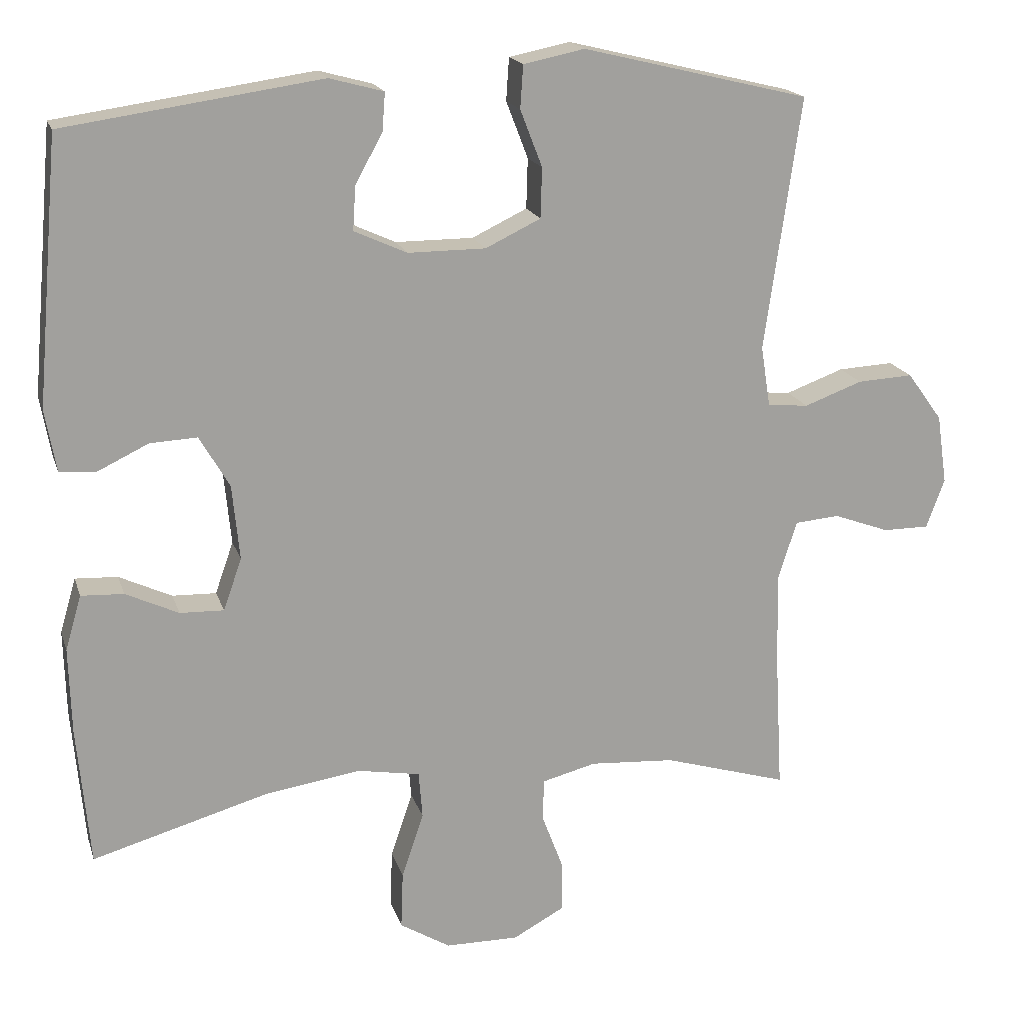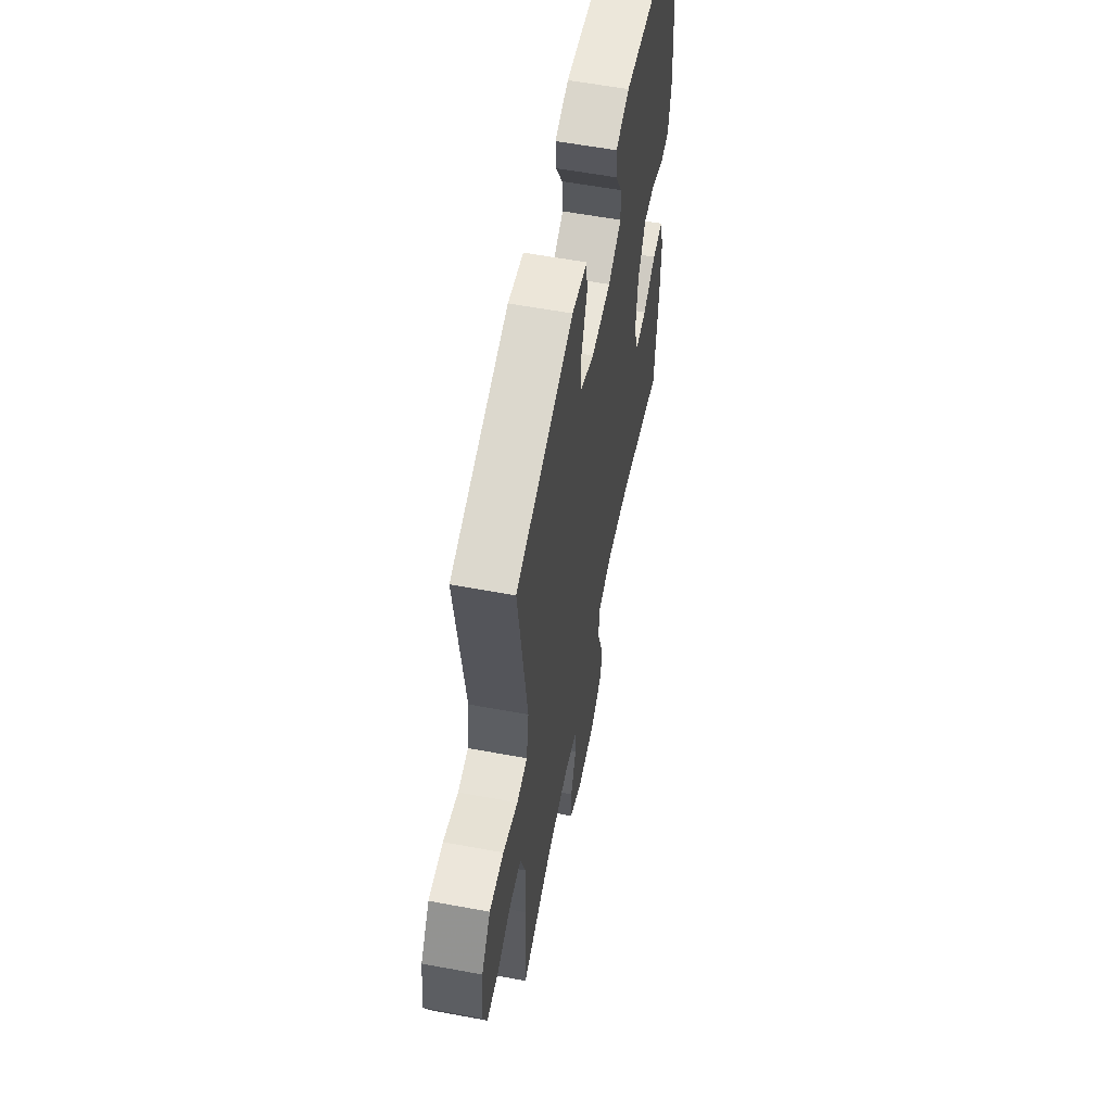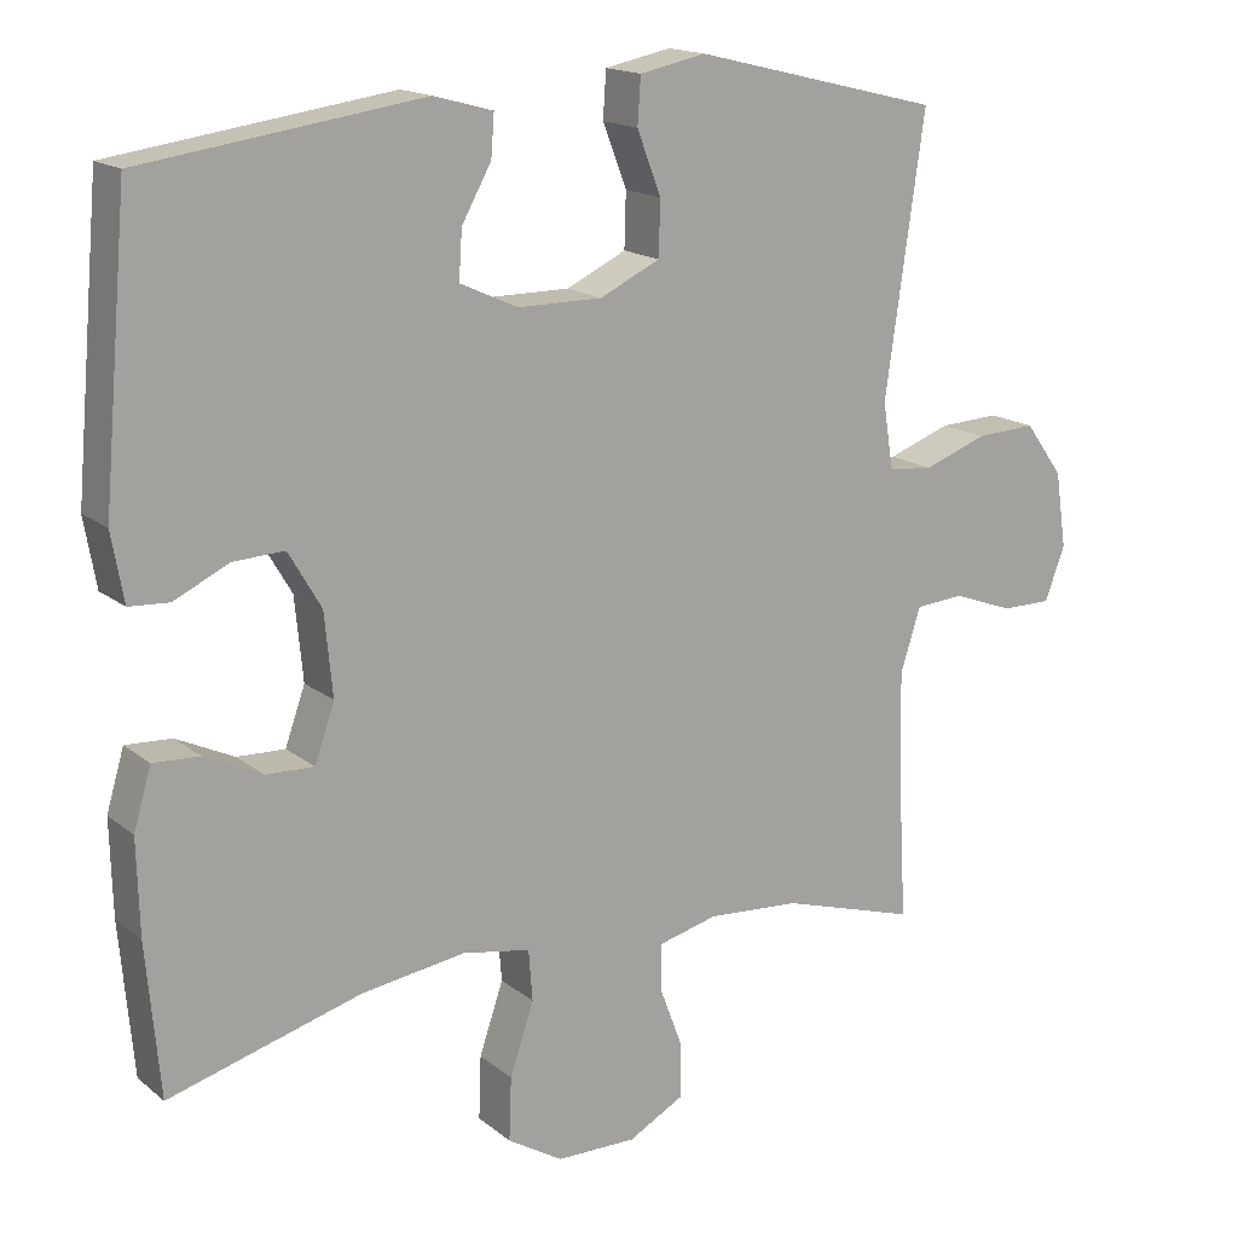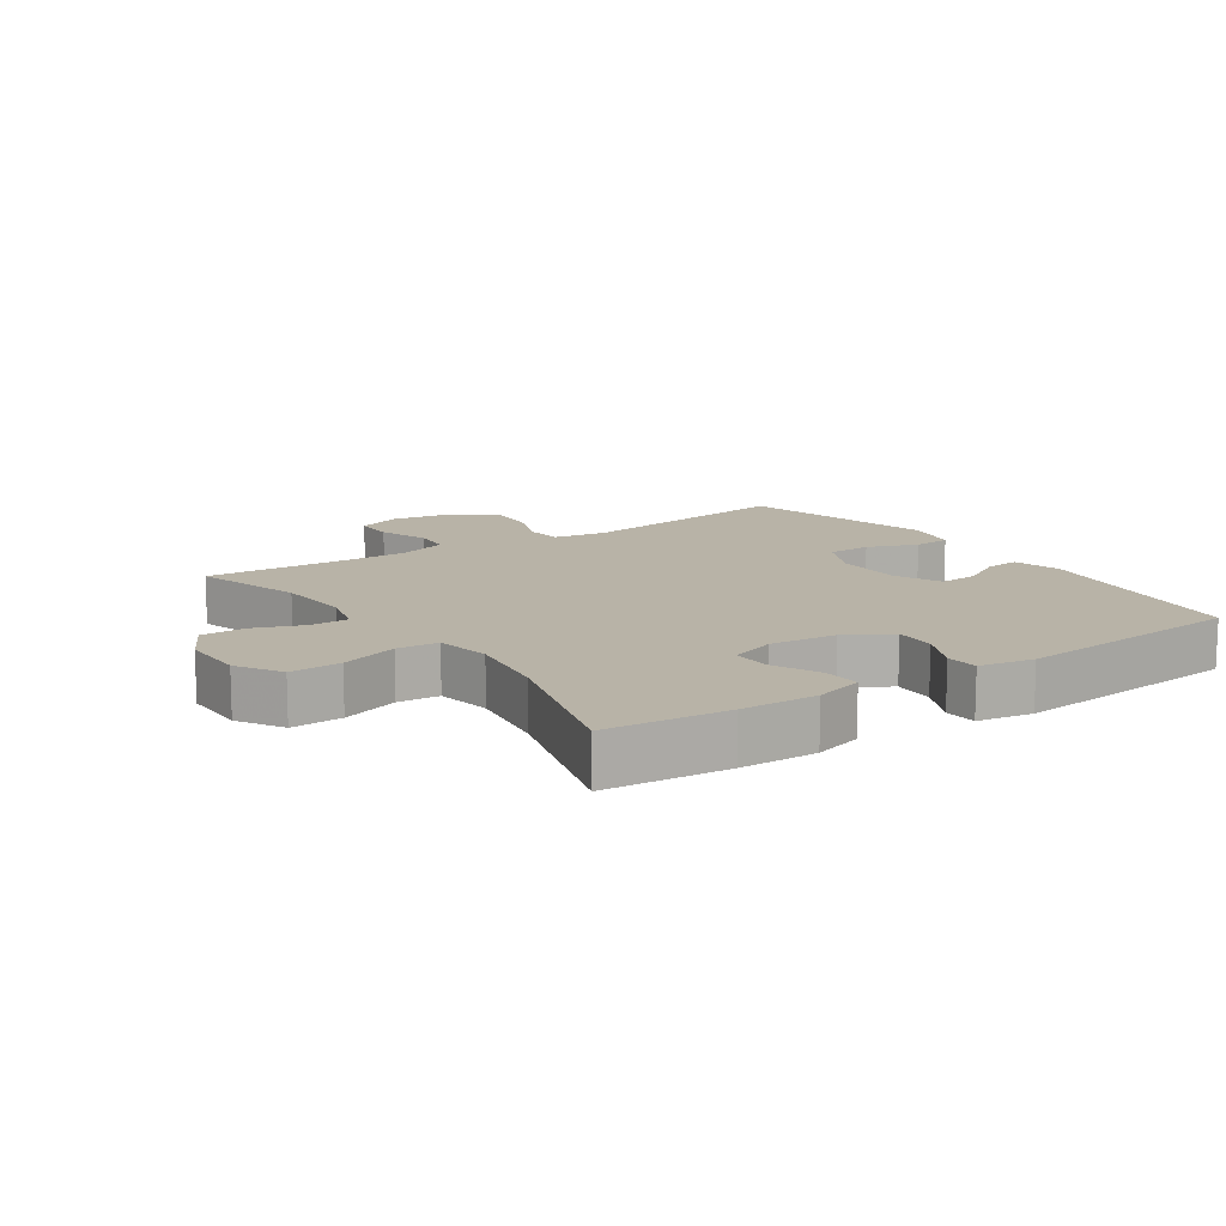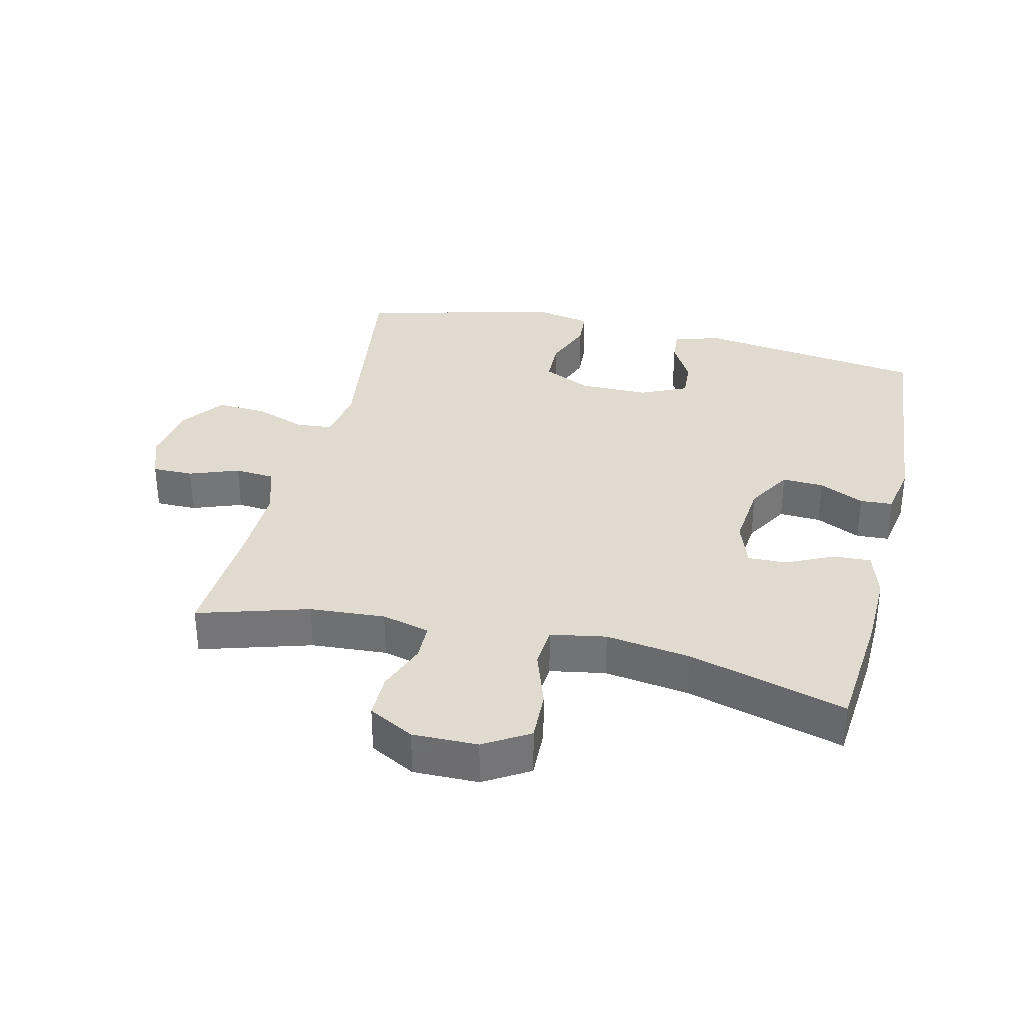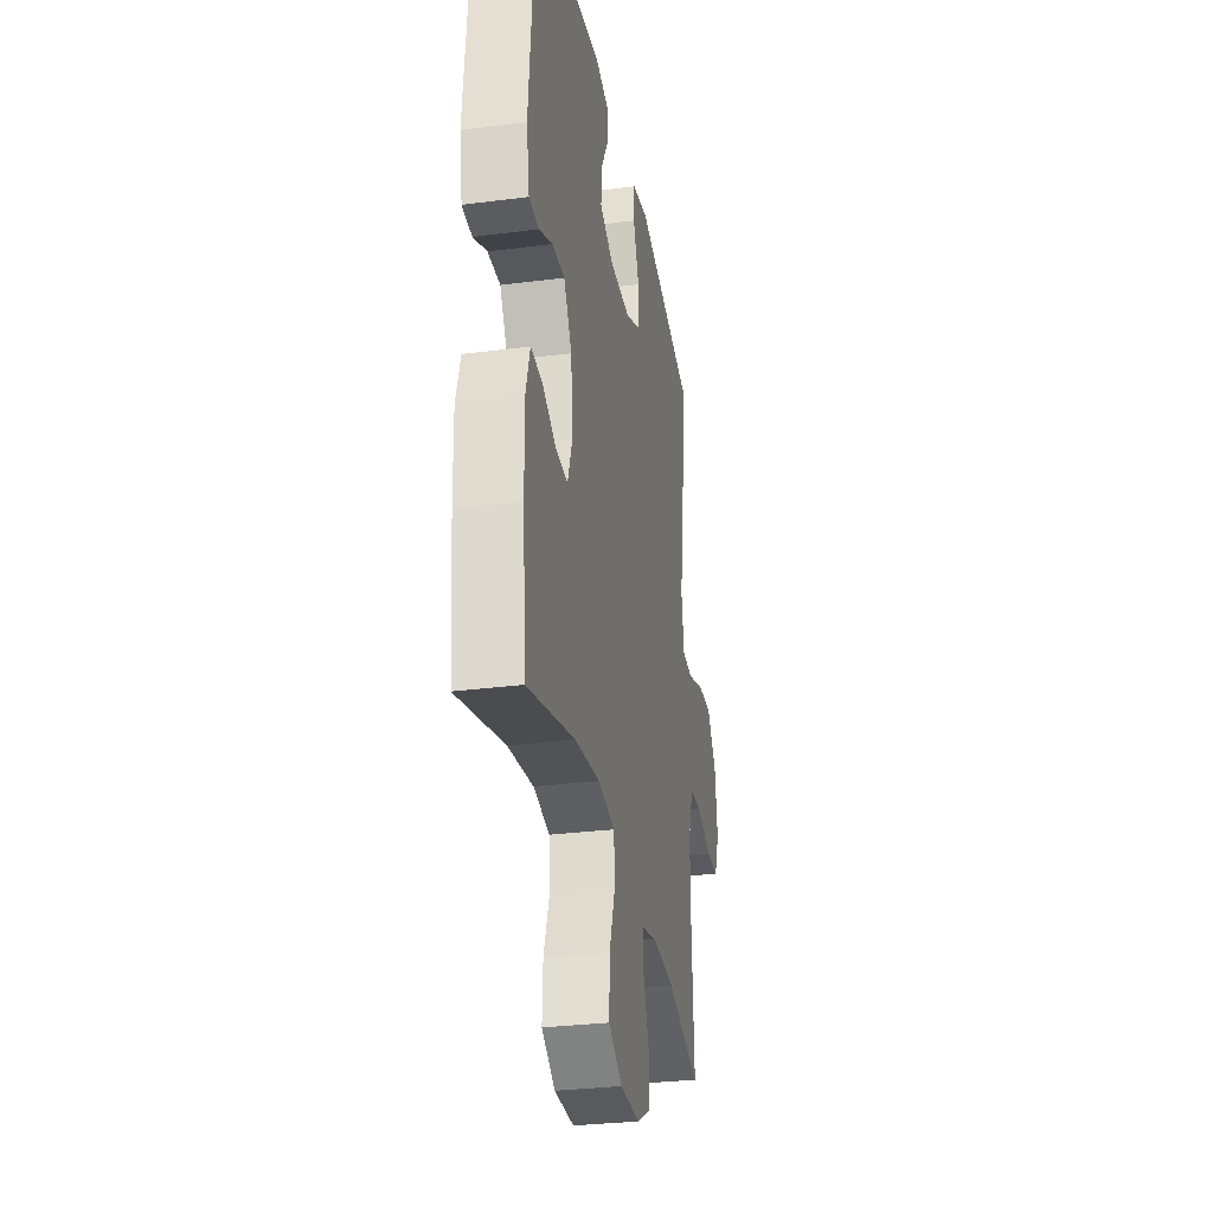
<metadata>
{"format":"obj","ext":"obj","renderer":"f3d","projection":"perspective","resolution":1024,"background":"white","views":[{"elev":18.1,"azim":-15.3,"up":"+Z"},{"elev":58.2,"azim":100.9,"up":"+Z"},{"elev":16.2,"azim":-32.6,"up":"+Z"},{"elev":12.8,"azim":-124.1,"up":"+Y"},{"elev":33.7,"azim":-166.6,"up":"+Y"},{"elev":-30.5,"azim":-79.5,"up":"+Z"}]}
</metadata>
<code>
v -0.5 0.07 -0.5
v -0.517 0.07 -0.31
v -0.52 0.07 -0.192
v -0.498 0.07 -0.117
v -0.44 0.07 -0.12
v -0.368 0.07 -0.154
v -0.308 0.07 -0.156
v -0.283 0.07 -0.085
v -0.293 0.07 0.018
v -0.334 0.07 0.088
v -0.398 0.07 0.085
v -0.467 0.07 0.052
v -0.517 0.07 0.055
v -0.532 0.07 0.14
v -0.5 0.07 0.5
v -0.15 0.07 0.55
v -0.076 0.07 0.53
v -0.08 0.07 0.478
v -0.117 0.07 0.411
v -0.121 0.07 0.351
v -0.049 0.07 0.318
v 0.057 0.07 0.318
v 0.132 0.07 0.354
v 0.134 0.07 0.422
v 0.104 0.07 0.5
v 0.108 0.07 0.558
v 0.191 0.07 0.575
v 0.5 0.07 0.5
v 0.451 0.07 0.156
v 0.464 0.07 0.073
v 0.52 0.07 0.068
v 0.599 0.07 0.097
v 0.675 0.07 0.101
v 0.723 0.07 0.035
v 0.737 0.07 -0.06
v 0.712 0.07 -0.127
v 0.649 0.07 -0.127
v 0.573 0.07 -0.099
v 0.512 0.07 -0.104
v 0.487 0.07 -0.183
v 0.489 0.07 -0.304
v 0.5 0.07 -0.5
v 0.33 0.07 -0.449
v 0.214 0.07 -0.441
v 0.14 0.07 -0.46
v 0.139 0.07 -0.518
v 0.168 0.07 -0.595
v 0.168 0.07 -0.664
v 0.098 0.07 -0.702
v -0.002 0.07 -0.701
v -0.071 0.07 -0.659
v -0.068 0.07 -0.58
v -0.038 0.07 -0.491
v -0.043 0.07 -0.427
v -0.128 0.07 -0.412
v -0.258 0.07 -0.431
v -0.5 0 -0.5
v -0.517 0 -0.31
v -0.52 0 -0.192
v -0.498 0 -0.117
v -0.44 0 -0.12
v -0.368 0 -0.154
v -0.308 0 -0.156
v -0.283 0 -0.085
v -0.293 0 0.018
v -0.334 0 0.088
v -0.398 0 0.085
v -0.467 0 0.052
v -0.517 0 0.055
v -0.532 0 0.14
v -0.5 0 0.5
v -0.15 0 0.55
v -0.076 0 0.53
v -0.08 0 0.478
v -0.117 0 0.411
v -0.121 0 0.351
v -0.049 0 0.318
v 0.057 0 0.318
v 0.132 0 0.354
v 0.134 0 0.422
v 0.104 0 0.5
v 0.108 0 0.558
v 0.191 0 0.575
v 0.5 0 0.5
v 0.451 0 0.156
v 0.464 0 0.073
v 0.52 0 0.068
v 0.599 0 0.097
v 0.675 0 0.101
v 0.723 0 0.035
v 0.737 0 -0.06
v 0.712 0 -0.127
v 0.649 0 -0.127
v 0.573 0 -0.099
v 0.512 0 -0.104
v 0.487 0 -0.183
v 0.489 0 -0.304
v 0.5 0 -0.5
v 0.33 0 -0.449
v 0.214 0 -0.441
v 0.14 0 -0.46
v 0.139 0 -0.518
v 0.168 0 -0.595
v 0.168 0 -0.664
v 0.098 0 -0.702
v -0.002 0 -0.701
v -0.071 0 -0.659
v -0.068 0 -0.58
v -0.038 0 -0.491
v -0.043 0 -0.427
v -0.128 0 -0.412
v -0.258 0 -0.431
f 51 52 53
f 50 51 53
f 49 50 53
f 48 49 53
f 47 48 53
f 46 47 53
f 45 46 53 54
f 44 45 54
f 41 42 43
f 40 41 43 44
f 44 54 55
f 40 44 55
f 39 40 55
f 36 37 38
f 35 36 38
f 34 35 38
f 33 34 38
f 32 33 38
f 31 32 38
f 30 31 38 39
f 27 28 29
f 26 27 29
f 25 26 29
f 24 25 29
f 23 24 29 30
f 39 55 56
f 30 39 56
f 23 30 56
f 22 23 56
f 17 18 19
f 16 17 19
f 15 16 19
f 14 15 19
f 13 14 19
f 12 13 19
f 11 12 19
f 10 11 19 20
f 9 10 20 21
f 4 5 6
f 3 4 6
f 2 3 6
f 1 2 6
f 56 1 6
f 56 6 7
f 22 56 7 8
f 8 9 21 22
f 109 108 107
f 109 107 106
f 109 106 105
f 109 105 104
f 109 104 103
f 109 103 102
f 110 109 102 101
f 110 101 100
f 99 98 97
f 100 99 97 96
f 111 110 100
f 111 100 96
f 111 96 95
f 94 93 92
f 94 92 91
f 94 91 90
f 94 90 89
f 94 89 88
f 94 88 87
f 95 94 87 86
f 85 84 83
f 85 83 82
f 85 82 81
f 85 81 80
f 86 85 80 79
f 112 111 95
f 112 95 86
f 112 86 79
f 112 79 78
f 75 74 73
f 75 73 72
f 75 72 71
f 75 71 70
f 75 70 69
f 75 69 68
f 75 68 67
f 76 75 67 66
f 77 76 66 65
f 62 61 60
f 62 60 59
f 62 59 58
f 62 58 57
f 62 57 112
f 63 62 112
f 64 63 112 78
f 78 77 65 64
f 1 57 58 2
f 2 58 59 3
f 3 59 60 4
f 4 60 61 5
f 5 61 62 6
f 6 62 63 7
f 7 63 64 8
f 8 64 65 9
f 9 65 66 10
f 10 66 67 11
f 11 67 68 12
f 12 68 69 13
f 13 69 70 14
f 14 70 71 15
f 15 71 72 16
f 16 72 73 17
f 17 73 74 18
f 18 74 75 19
f 19 75 76 20
f 20 76 77 21
f 21 77 78 22
f 22 78 79 23
f 23 79 80 24
f 24 80 81 25
f 25 81 82 26
f 26 82 83 27
f 27 83 84 28
f 28 84 85 29
f 29 85 86 30
f 30 86 87 31
f 31 87 88 32
f 32 88 89 33
f 33 89 90 34
f 34 90 91 35
f 35 91 92 36
f 36 92 93 37
f 37 93 94 38
f 38 94 95 39
f 39 95 96 40
f 40 96 97 41
f 41 97 98 42
f 42 98 99 43
f 43 99 100 44
f 44 100 101 45
f 45 101 102 46
f 46 102 103 47
f 47 103 104 48
f 48 104 105 49
f 49 105 106 50
f 50 106 107 51
f 51 107 108 52
f 52 108 109 53
f 53 109 110 54
f 54 110 111 55
f 55 111 112 56
f 56 112 57 1

</code>
